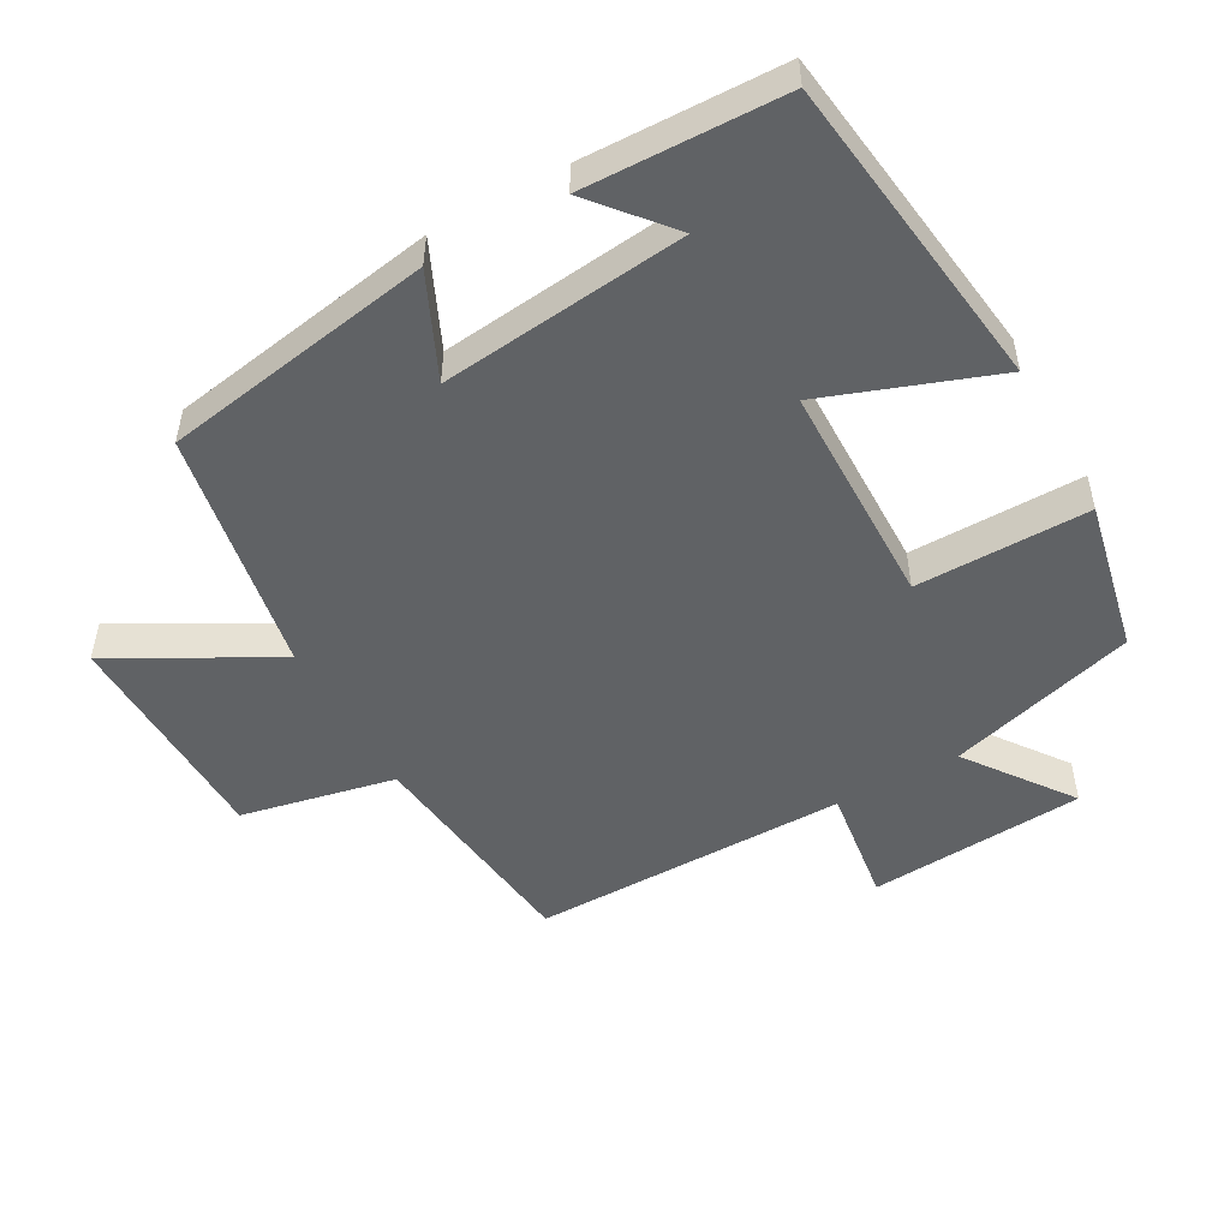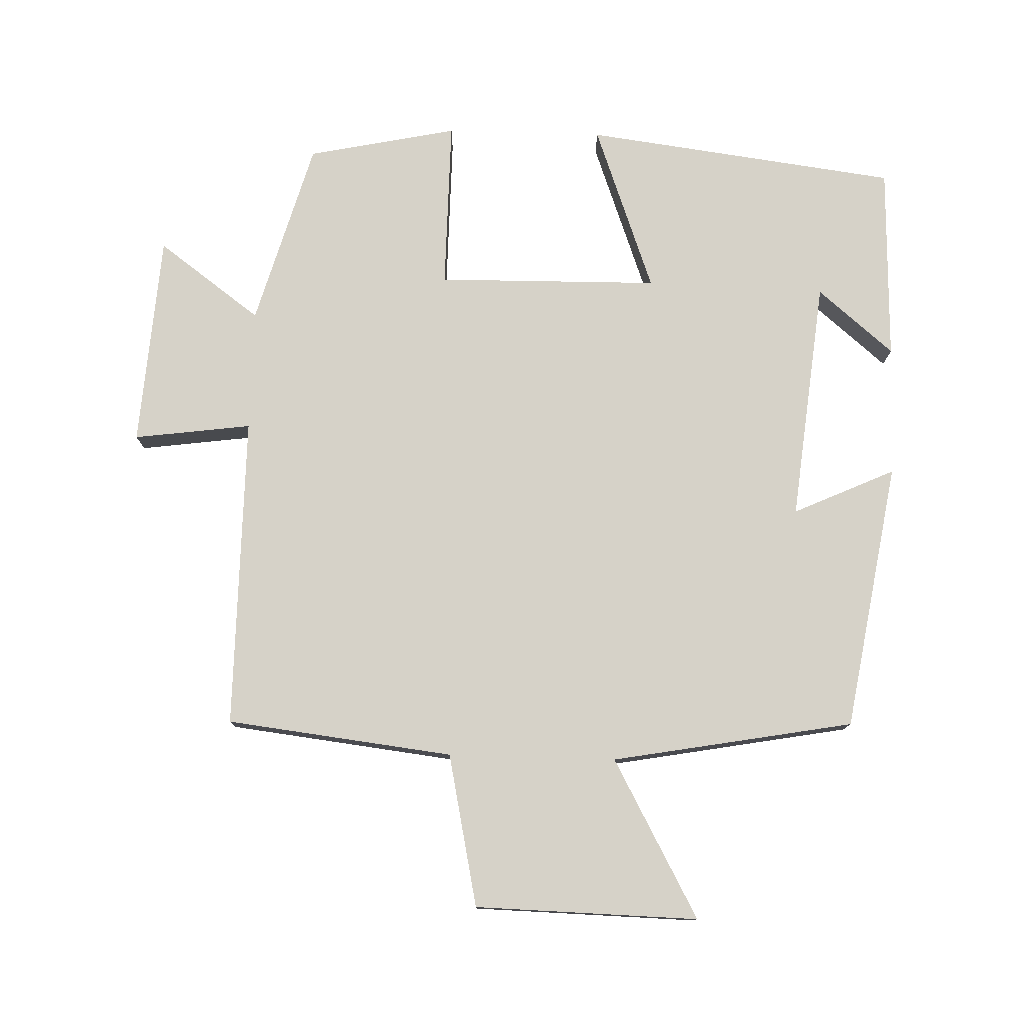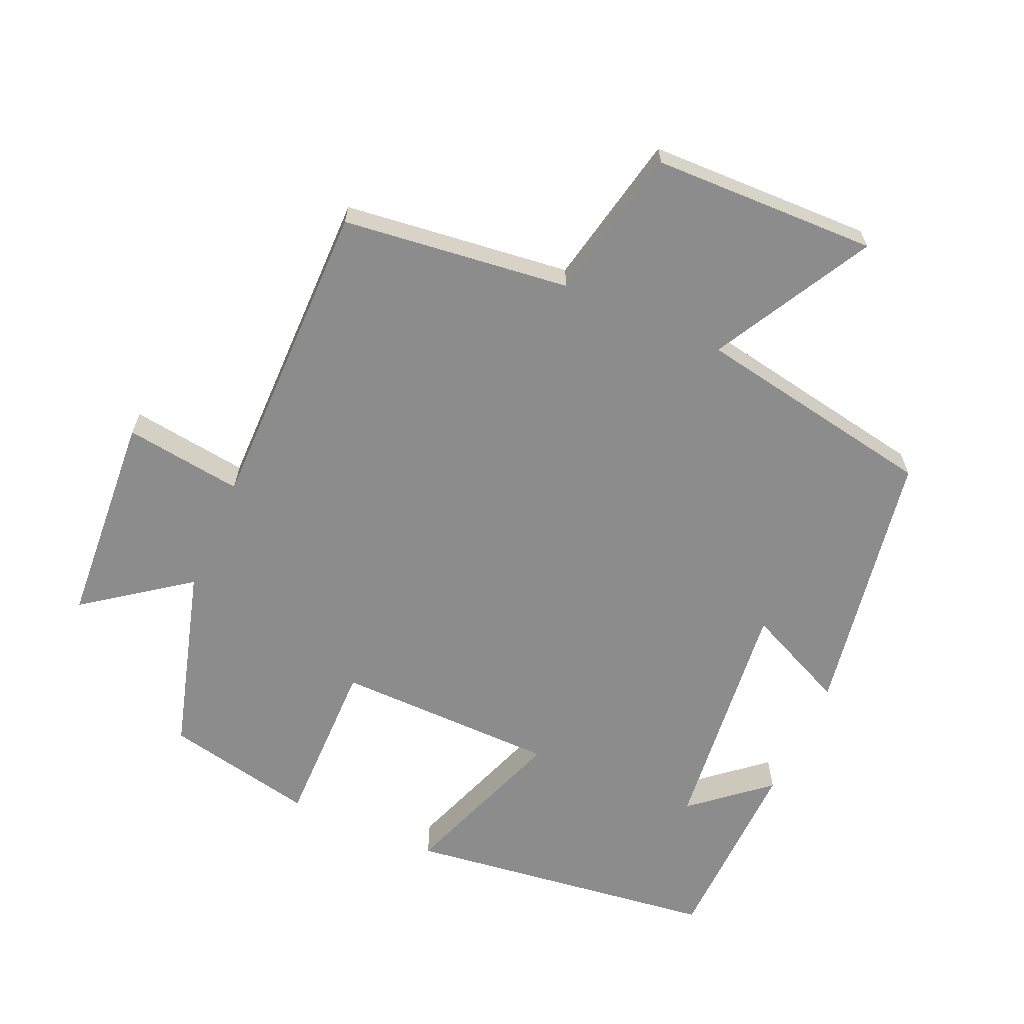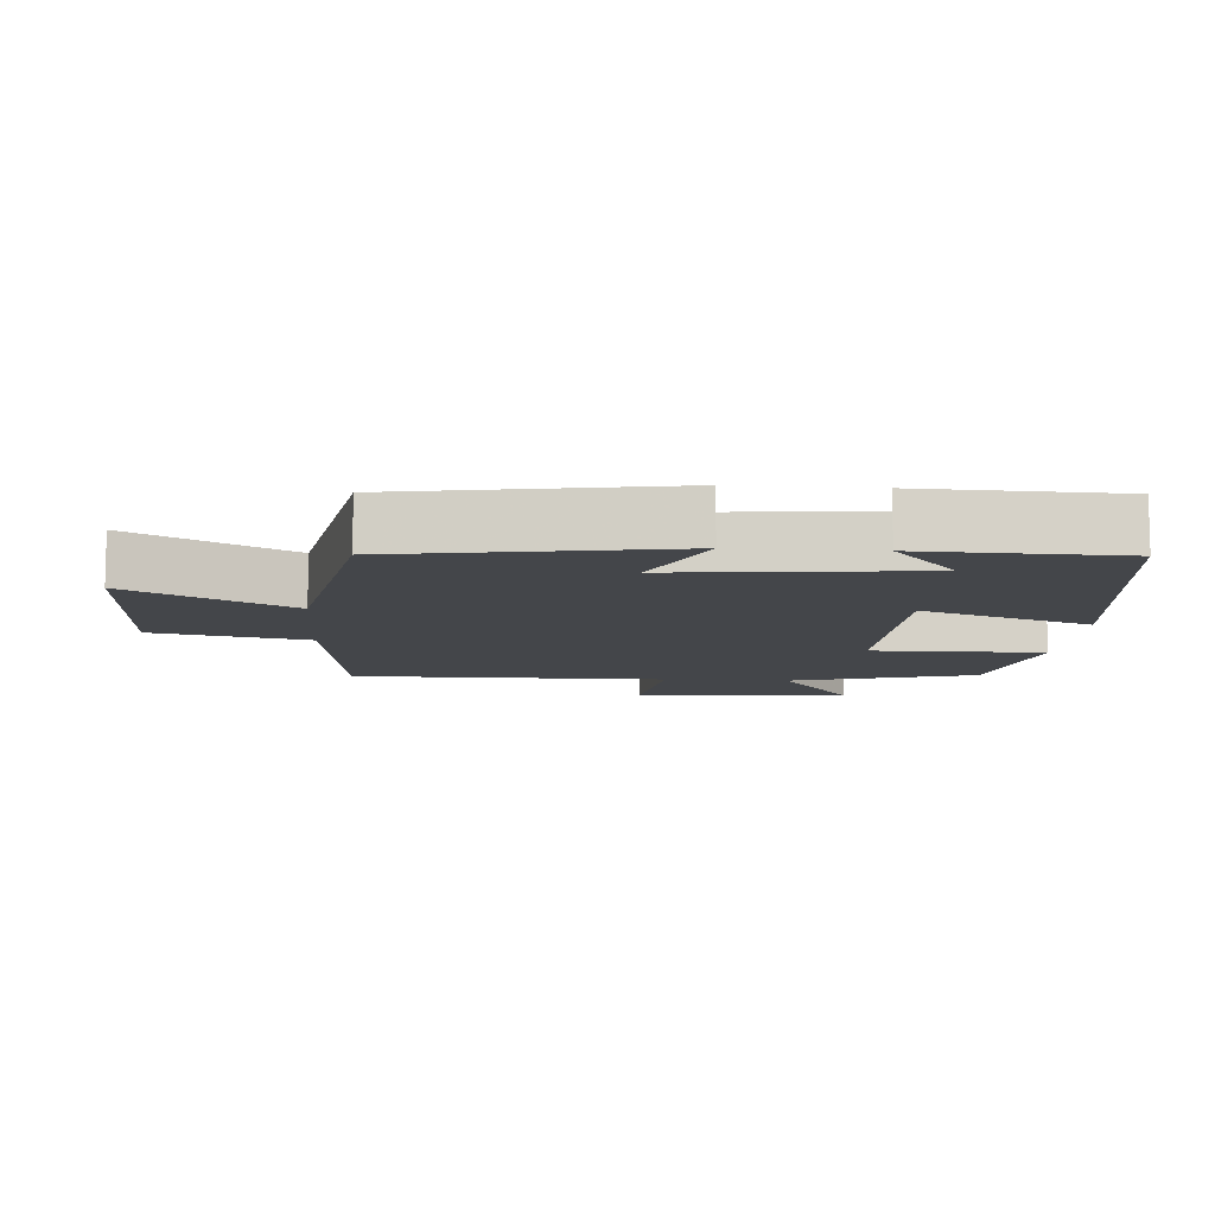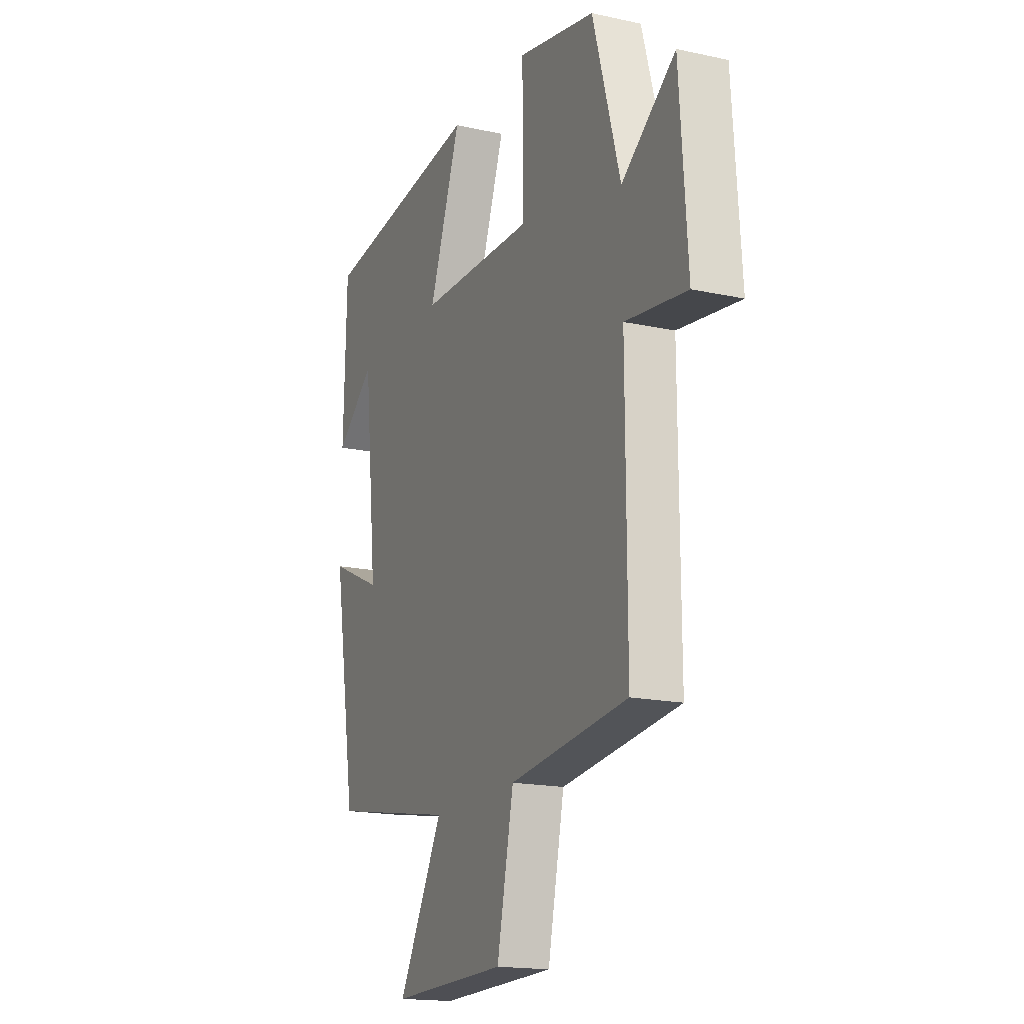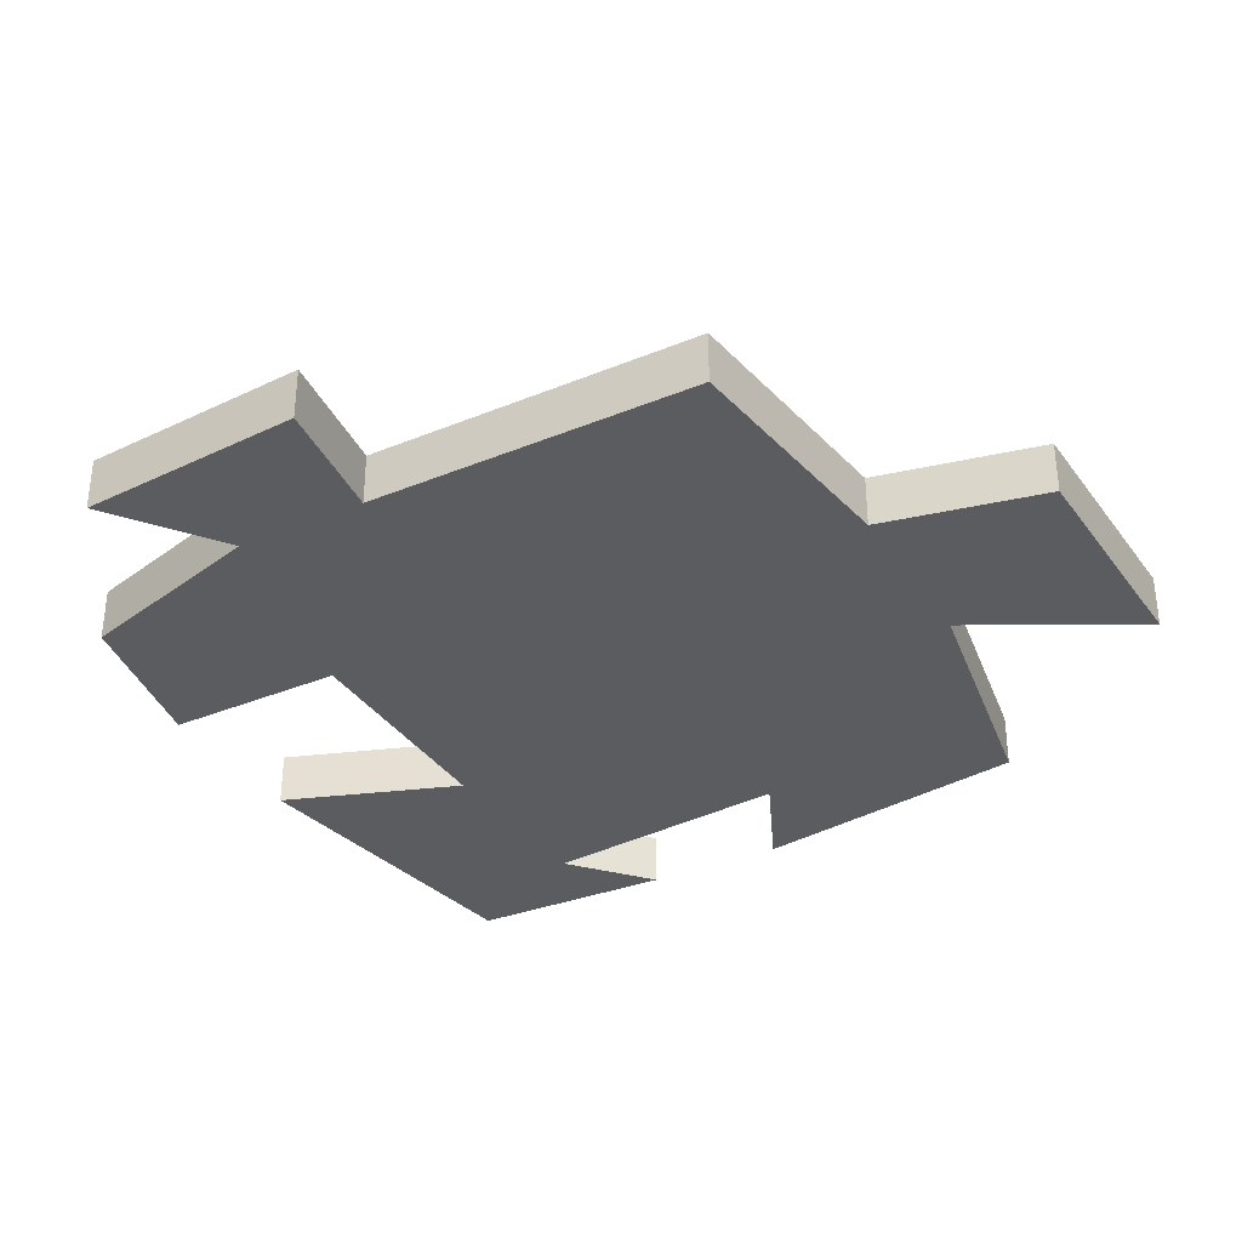
<metadata>
{"format":"obj","ext":"obj","renderer":"f3d","projection":"perspective","resolution":1024,"background":"white","views":[{"elev":-50.5,"azim":-60.9,"up":"+Y"},{"elev":77.6,"azim":-178.3,"up":"+Y"},{"elev":-64.2,"azim":156.2,"up":"+Y"},{"elev":-9.8,"azim":-94.3,"up":"+Y"},{"elev":-17.2,"azim":66.4,"up":"+Z"},{"elev":-33.6,"azim":119.2,"up":"+Y"}]}
</metadata>
<code>
v 0.502 0.07 -0.46
v 0.169 0.07 -0.5
v 0.122 0.07 -0.724
v -0.206 0.07 -0.732
v -0.079 0.07 -0.5
v -0.434 0.07 -0.436
v -0.5 0.07 -0.042
v -0.351 0.07 -0.11
v -0.389 0.07 0.246
v -0.5 0.07 0.152
v -0.492 0.07 0.44
v -0.032 0.07 0.5
v -0.122 0.07 0.253
v 0.204 0.07 0.249
v 0.202 0.07 0.5
v 0.422 0.07 0.454
v 0.5 0.07 0.181
v 0.651 0.07 0.292
v 0.673 0.07 -0.022
v 0.5 0.07 0.001
v 0.502 0 -0.46
v 0.169 0 -0.5
v 0.122 0 -0.724
v -0.206 0 -0.732
v -0.079 0 -0.5
v -0.434 0 -0.436
v -0.5 0 -0.042
v -0.351 0 -0.11
v -0.389 0 0.246
v -0.5 0 0.152
v -0.492 0 0.44
v -0.032 0 0.5
v -0.122 0 0.253
v 0.204 0 0.249
v 0.202 0 0.5
v 0.422 0 0.454
v 0.5 0 0.181
v 0.651 0 0.292
v 0.673 0 -0.022
v 0.5 0 0.001
f 17 18 19 20
f 16 17 20
f 15 16 20
f 14 15 20
f 20 1 2
f 14 20 2
f 13 14 2
f 11 12 13
f 9 10 11
f 9 11 13 2
f 5 6 7 8
f 9 2 3
f 8 9 3
f 5 8 3
f 3 4 5
f 40 39 38 37
f 40 37 36
f 40 36 35
f 40 35 34
f 22 21 40
f 22 40 34
f 22 34 33
f 33 32 31
f 31 30 29
f 22 33 31 29
f 28 27 26 25
f 23 22 29
f 23 29 28
f 23 28 25
f 25 24 23
f 1 21 22 2
f 2 22 23 3
f 3 23 24 4
f 4 24 25 5
f 5 25 26 6
f 6 26 27 7
f 7 27 28 8
f 8 28 29 9
f 9 29 30 10
f 10 30 31 11
f 11 31 32 12
f 12 32 33 13
f 13 33 34 14
f 14 34 35 15
f 15 35 36 16
f 16 36 37 17
f 17 37 38 18
f 18 38 39 19
f 19 39 40 20
f 20 40 21 1

</code>
